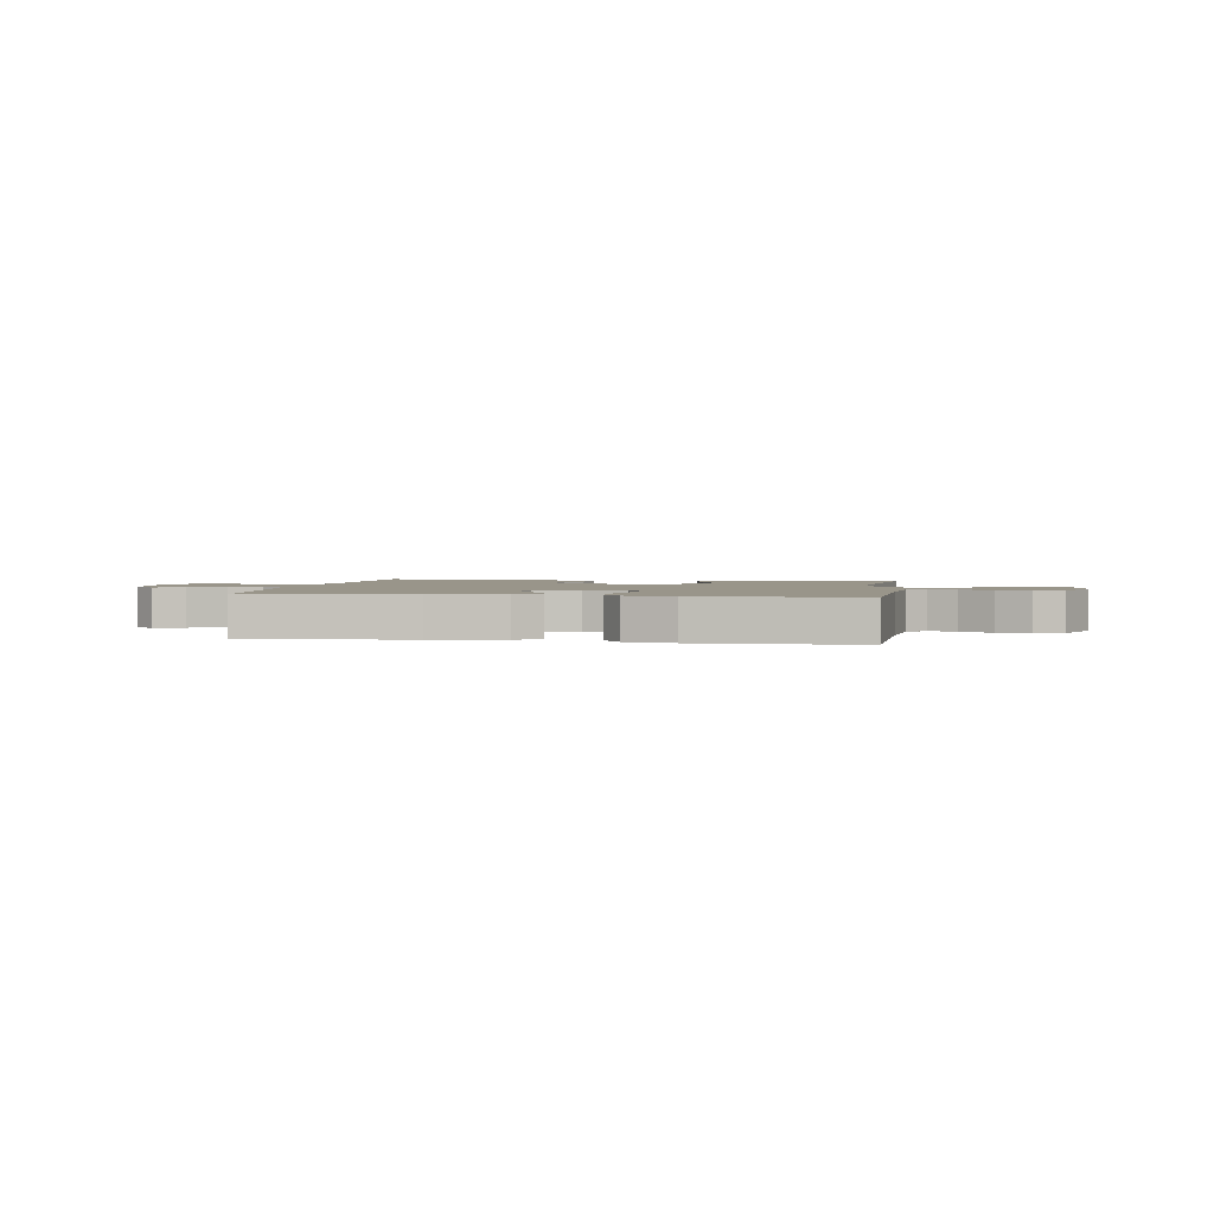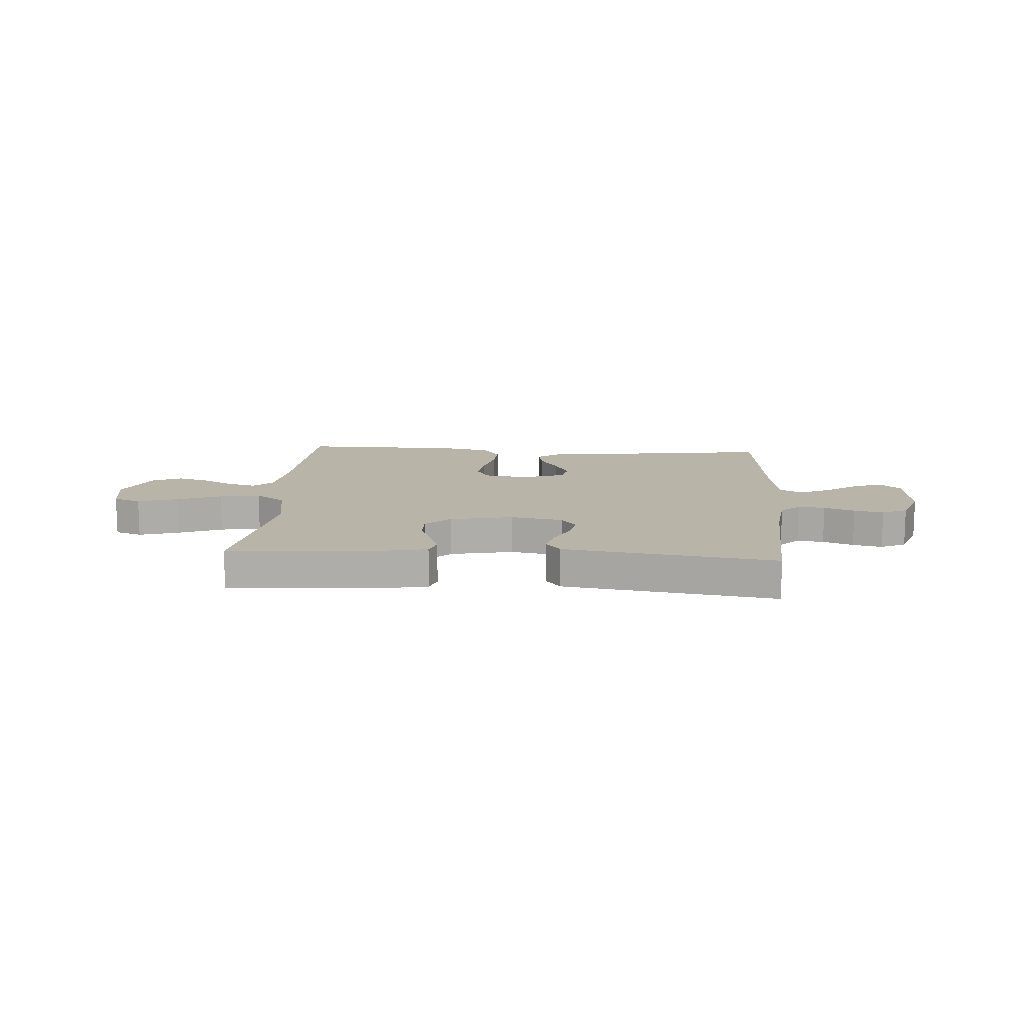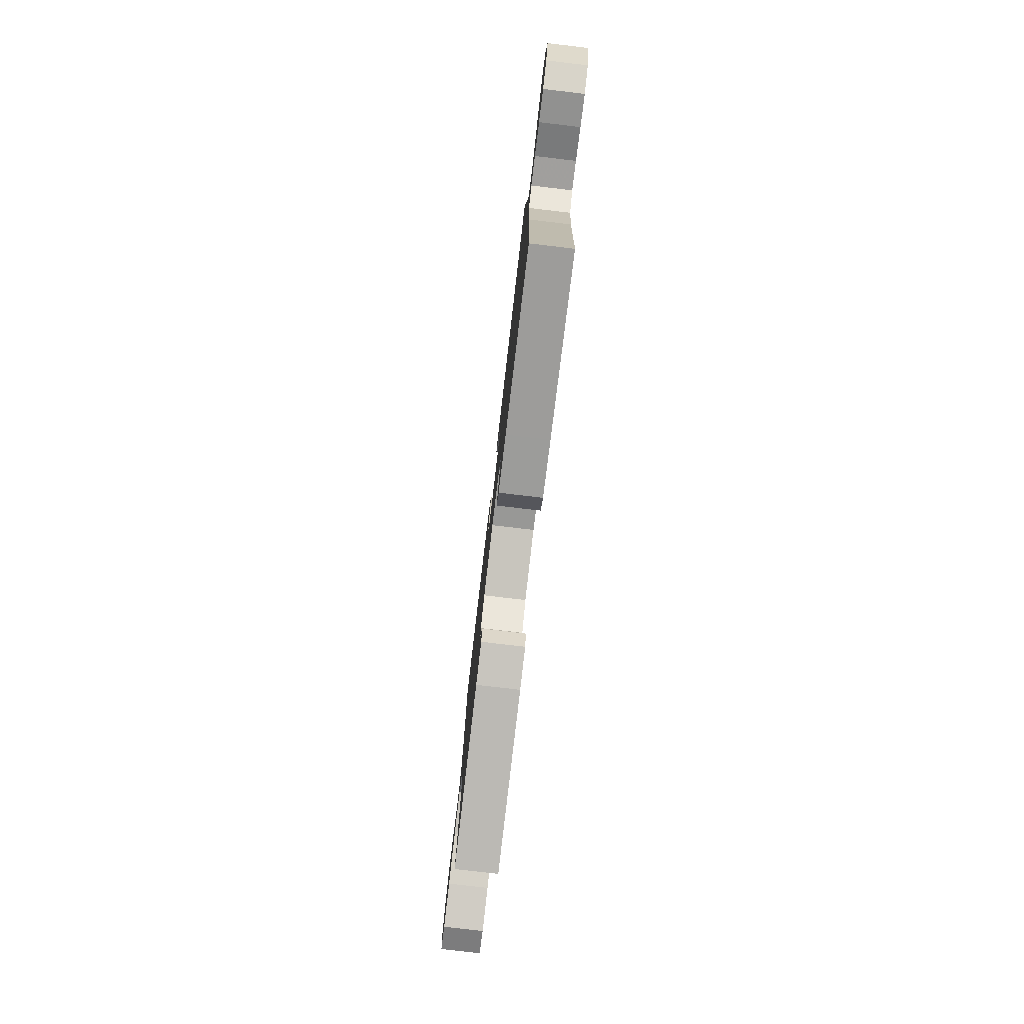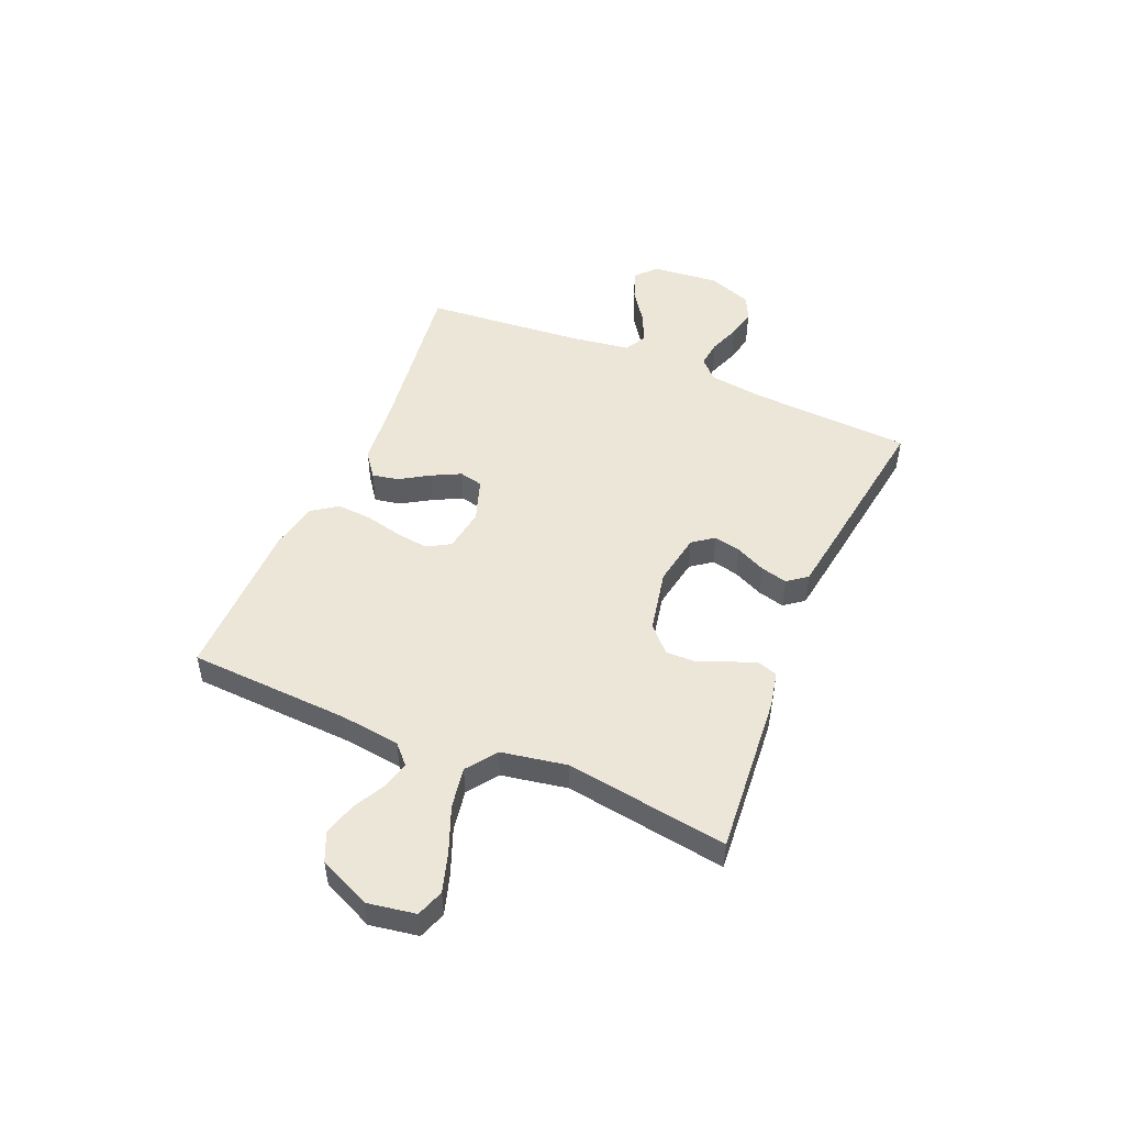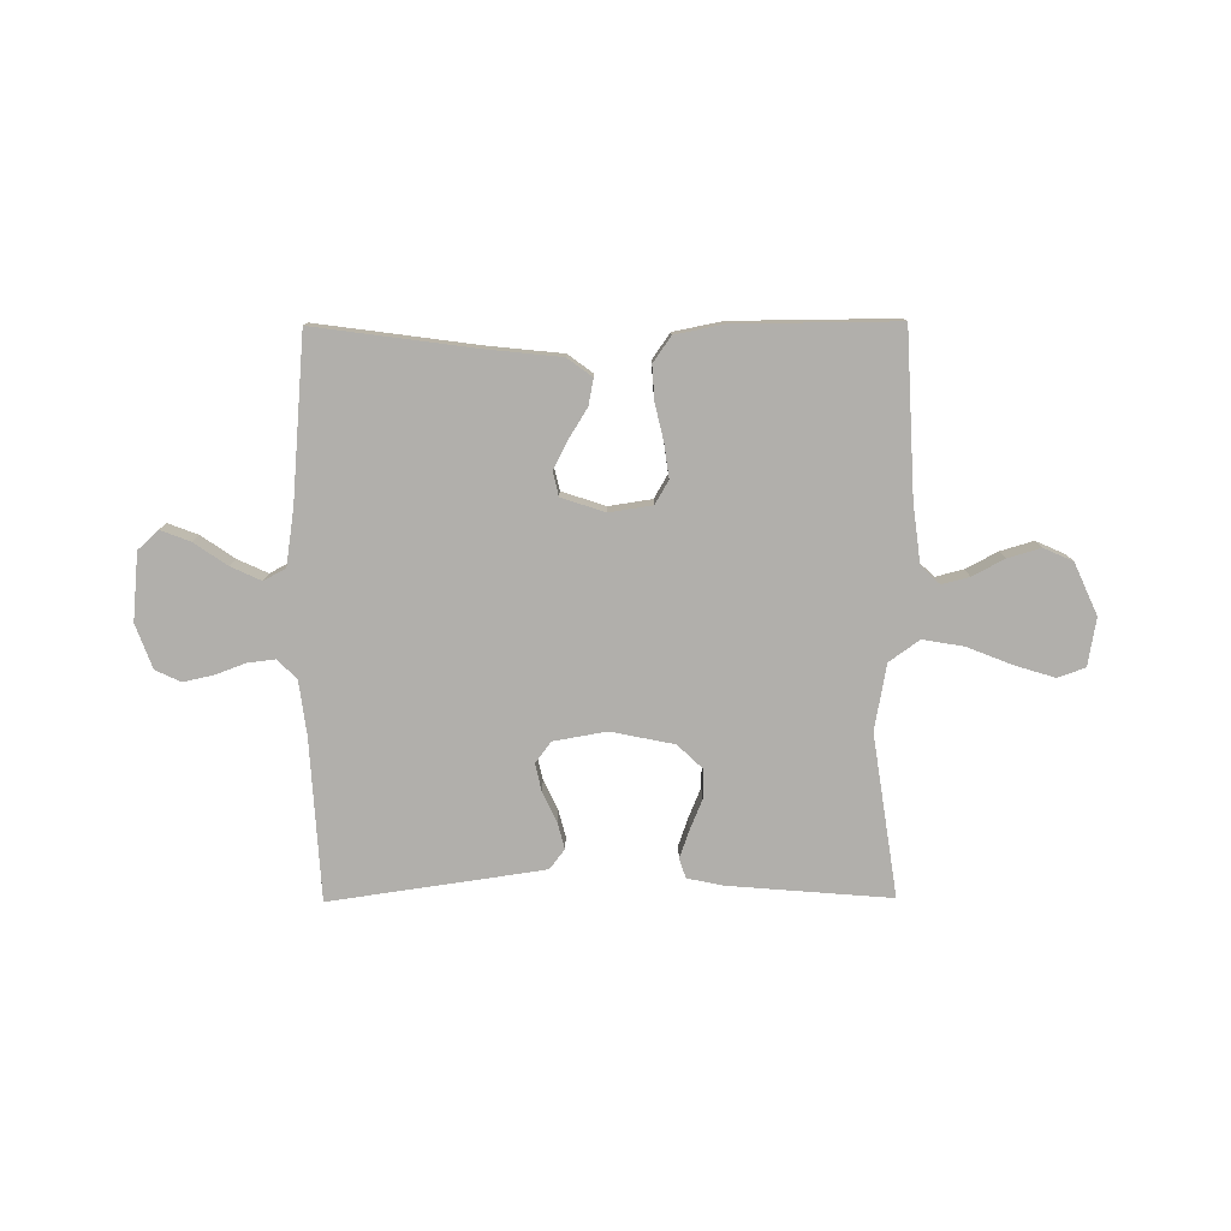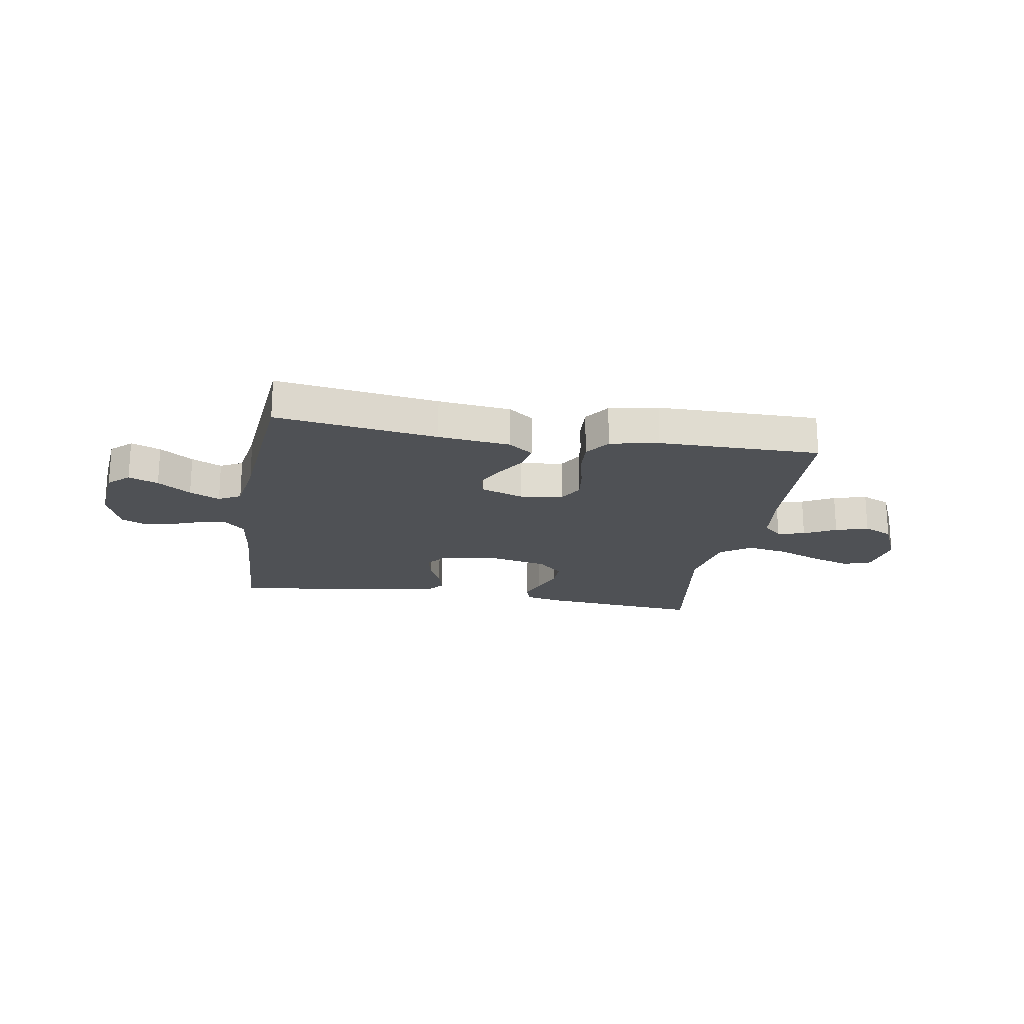
<metadata>
{"format":"obj","ext":"obj","renderer":"f3d","projection":"perspective","resolution":1024,"background":"white","views":[{"elev":2.1,"azim":9.0,"up":"+Y"},{"elev":13.0,"azim":-176.0,"up":"+Y"},{"elev":-78.4,"azim":-96.7,"up":"+Z"},{"elev":49.4,"azim":113.0,"up":"+Y"},{"elev":-78.3,"azim":0.4,"up":"+Y"},{"elev":-20.1,"azim":-9.7,"up":"+Y"}]}
</metadata>
<code>
v -0.5 0.07 -0.5
v -0.517 0.07 -0.2
v -0.53 0.07 -0.1
v -0.566 0.07 -0.065
v -0.616 0.07 -0.071
v -0.673 0.07 -0.092
v -0.728 0.07 -0.104
v -0.775 0.07 -0.082
v -0.805 0.07 0
v -0.793 0.07 0.125
v -0.755 0.07 0.16
v -0.7 0.07 0.139
v -0.639 0.07 0.097
v -0.583 0.07 0.071
v -0.542 0.07 0.093
v -0.526 0.07 0.2
v -0.5 0.07 0.5
v -0.2 0.07 0.459
v -0.066 0.07 0.445
v -0.02 0.07 0.411
v -0.029 0.07 0.363
v -0.063 0.07 0.308
v -0.09 0.07 0.255
v -0.08 0.07 0.211
v 0 0.07 0.184
v 0.08 0.07 0.196
v 0.105 0.07 0.239
v 0.097 0.07 0.3
v 0.081 0.07 0.369
v 0.077 0.07 0.433
v 0.11 0.07 0.48
v 0.2 0.07 0.498
v 0.5 0.07 0.5
v 0.515 0.07 0.2
v 0.529 0.07 0.09
v 0.564 0.07 0.057
v 0.615 0.07 0.07
v 0.674 0.07 0.101
v 0.735 0.07 0.119
v 0.789 0.07 0.095
v 0.832 0.07 0
v 0.817 0.07 -0.089
v 0.766 0.07 -0.107
v 0.692 0.07 -0.084
v 0.609 0.07 -0.051
v 0.533 0.07 -0.038
v 0.477 0.07 -0.078
v 0.455 0.07 -0.2
v 0.5 0.07 -0.5
v 0.2 0.07 -0.475
v 0.133 0.07 -0.461
v 0.121 0.07 -0.425
v 0.139 0.07 -0.374
v 0.162 0.07 -0.318
v 0.163 0.07 -0.264
v 0.117 0.07 -0.22
v 0 0.07 -0.196
v -0.098 0.07 -0.213
v -0.127 0.07 -0.252
v -0.116 0.07 -0.302
v -0.09 0.07 -0.357
v -0.077 0.07 -0.407
v -0.105 0.07 -0.443
v -0.2 0.07 -0.457
v -0.5 0 -0.5
v -0.517 0 -0.2
v -0.53 0 -0.1
v -0.566 0 -0.065
v -0.616 0 -0.071
v -0.673 0 -0.092
v -0.728 0 -0.104
v -0.775 0 -0.082
v -0.805 0 0
v -0.793 0 0.125
v -0.755 0 0.16
v -0.7 0 0.139
v -0.639 0 0.097
v -0.583 0 0.071
v -0.542 0 0.093
v -0.526 0 0.2
v -0.5 0 0.5
v -0.2 0 0.459
v -0.066 0 0.445
v -0.02 0 0.411
v -0.029 0 0.363
v -0.063 0 0.308
v -0.09 0 0.255
v -0.08 0 0.211
v 0 0 0.184
v 0.08 0 0.196
v 0.105 0 0.239
v 0.097 0 0.3
v 0.081 0 0.369
v 0.077 0 0.433
v 0.11 0 0.48
v 0.2 0 0.498
v 0.5 0 0.5
v 0.515 0 0.2
v 0.529 0 0.09
v 0.564 0 0.057
v 0.615 0 0.07
v 0.674 0 0.101
v 0.735 0 0.119
v 0.789 0 0.095
v 0.832 0 0
v 0.817 0 -0.089
v 0.766 0 -0.107
v 0.692 0 -0.084
v 0.609 0 -0.051
v 0.533 0 -0.038
v 0.477 0 -0.078
v 0.455 0 -0.2
v 0.5 0 -0.5
v 0.2 0 -0.475
v 0.133 0 -0.461
v 0.121 0 -0.425
v 0.139 0 -0.374
v 0.162 0 -0.318
v 0.163 0 -0.264
v 0.117 0 -0.22
v 0 0 -0.196
v -0.098 0 -0.213
v -0.127 0 -0.252
v -0.116 0 -0.302
v -0.09 0 -0.357
v -0.077 0 -0.407
v -0.105 0 -0.443
v -0.2 0 -0.457
f 64 1 2
f 63 64 2
f 62 63 2
f 61 62 2
f 60 61 2
f 59 60 2 3
f 58 59 3 4
f 57 58 4
f 56 57 4
f 52 53 54
f 51 52 54
f 50 51 54
f 49 50 54
f 48 49 54
f 47 48 54 55
f 46 47 55 56
f 43 44 45
f 42 43 45
f 41 42 45
f 40 41 45
f 39 40 45
f 38 39 45
f 37 38 45
f 36 37 45 46
f 46 56 4
f 36 46 4
f 35 36 4
f 32 33 34
f 31 32 34
f 30 31 34
f 29 30 34
f 28 29 34
f 27 28 34 35
f 20 21 22
f 19 20 22
f 18 19 22
f 18 22 23
f 17 18 23
f 16 17 23
f 15 16 23 24
f 11 12 13
f 10 11 13
f 9 10 13
f 8 9 13
f 7 8 13
f 6 7 13
f 5 6 13
f 5 13 14
f 15 24 25
f 14 15 25
f 5 14 25
f 4 5 25
f 35 4 25 26
f 26 27 35
f 66 65 128
f 66 128 127
f 66 127 126
f 66 126 125
f 66 125 124
f 67 66 124 123
f 68 67 123 122
f 68 122 121
f 68 121 120
f 118 117 116
f 118 116 115
f 118 115 114
f 118 114 113
f 118 113 112
f 119 118 112 111
f 120 119 111 110
f 109 108 107
f 109 107 106
f 109 106 105
f 109 105 104
f 109 104 103
f 109 103 102
f 109 102 101
f 110 109 101 100
f 68 120 110
f 68 110 100
f 68 100 99
f 98 97 96
f 98 96 95
f 98 95 94
f 98 94 93
f 98 93 92
f 99 98 92 91
f 86 85 84
f 86 84 83
f 86 83 82
f 87 86 82
f 87 82 81
f 87 81 80
f 88 87 80 79
f 77 76 75
f 77 75 74
f 77 74 73
f 77 73 72
f 77 72 71
f 77 71 70
f 77 70 69
f 78 77 69
f 89 88 79
f 89 79 78
f 89 78 69
f 89 69 68
f 90 89 68 99
f 99 91 90
f 1 65 66 2
f 2 66 67 3
f 3 67 68 4
f 4 68 69 5
f 5 69 70 6
f 6 70 71 7
f 7 71 72 8
f 8 72 73 9
f 9 73 74 10
f 10 74 75 11
f 11 75 76 12
f 12 76 77 13
f 13 77 78 14
f 14 78 79 15
f 15 79 80 16
f 16 80 81 17
f 17 81 82 18
f 18 82 83 19
f 19 83 84 20
f 20 84 85 21
f 21 85 86 22
f 22 86 87 23
f 23 87 88 24
f 24 88 89 25
f 25 89 90 26
f 26 90 91 27
f 27 91 92 28
f 28 92 93 29
f 29 93 94 30
f 30 94 95 31
f 31 95 96 32
f 32 96 97 33
f 33 97 98 34
f 34 98 99 35
f 35 99 100 36
f 36 100 101 37
f 37 101 102 38
f 38 102 103 39
f 39 103 104 40
f 40 104 105 41
f 41 105 106 42
f 42 106 107 43
f 43 107 108 44
f 44 108 109 45
f 45 109 110 46
f 46 110 111 47
f 47 111 112 48
f 48 112 113 49
f 49 113 114 50
f 50 114 115 51
f 51 115 116 52
f 52 116 117 53
f 53 117 118 54
f 54 118 119 55
f 55 119 120 56
f 56 120 121 57
f 57 121 122 58
f 58 122 123 59
f 59 123 124 60
f 60 124 125 61
f 61 125 126 62
f 62 126 127 63
f 63 127 128 64
f 64 128 65 1

</code>
